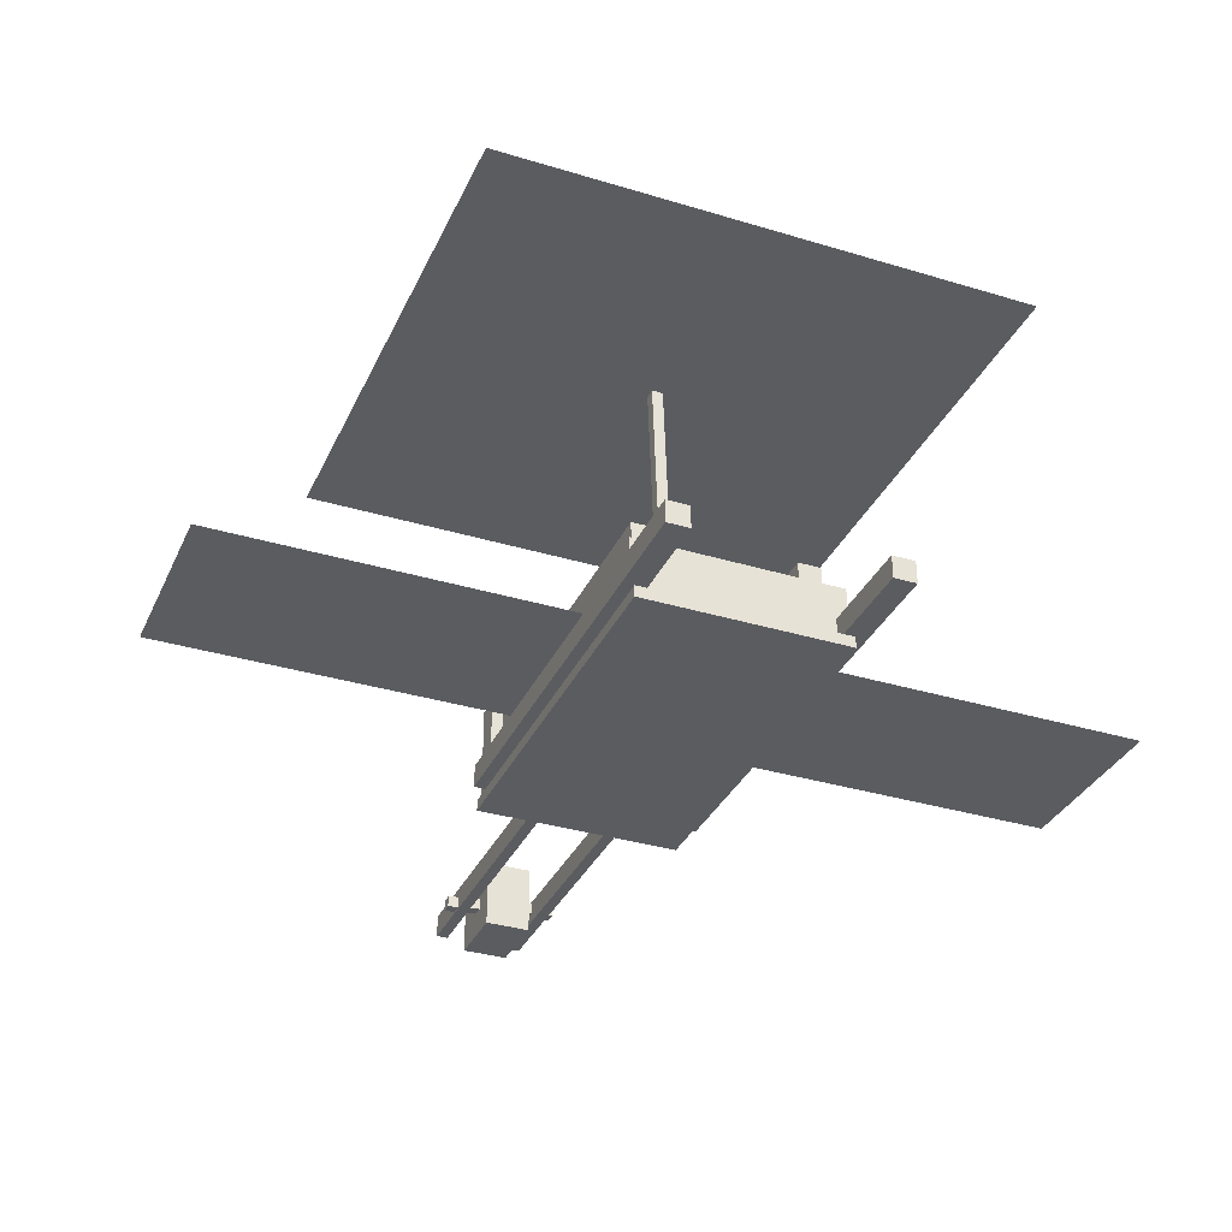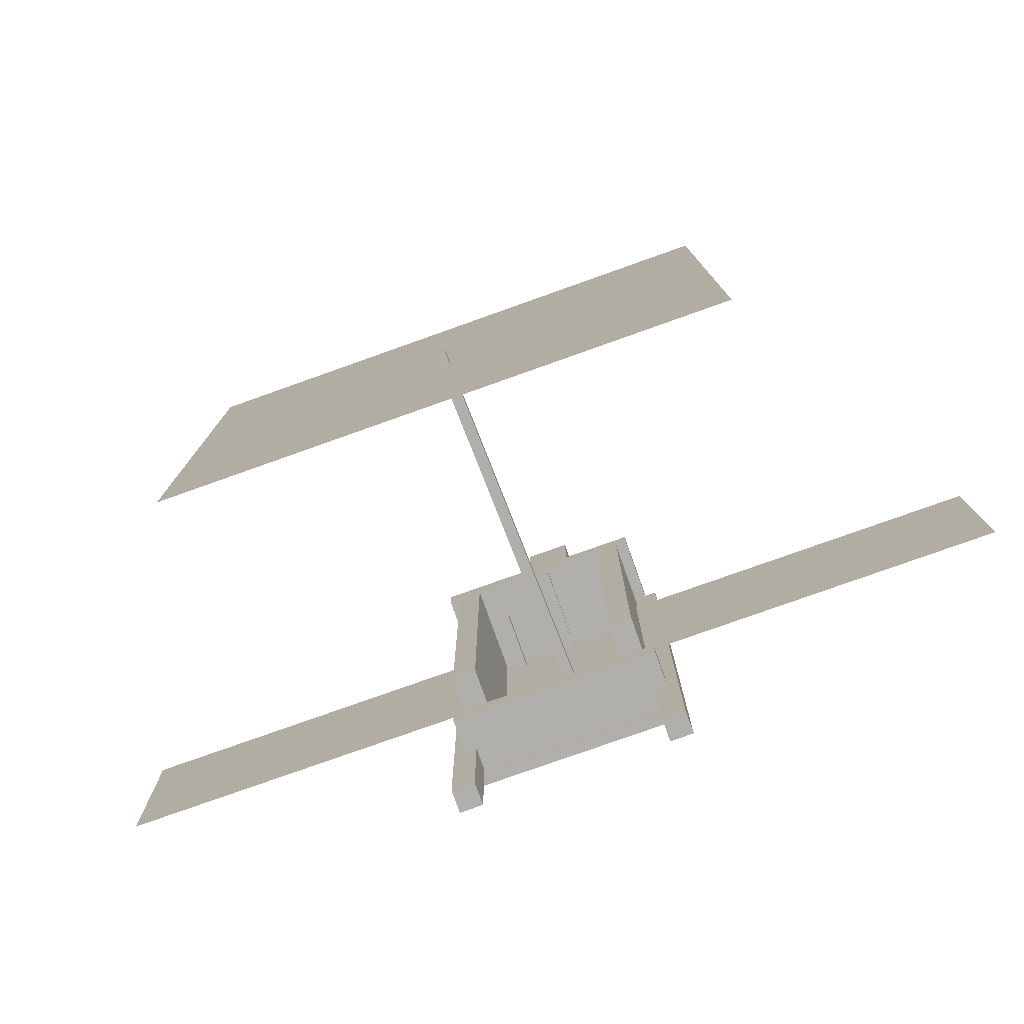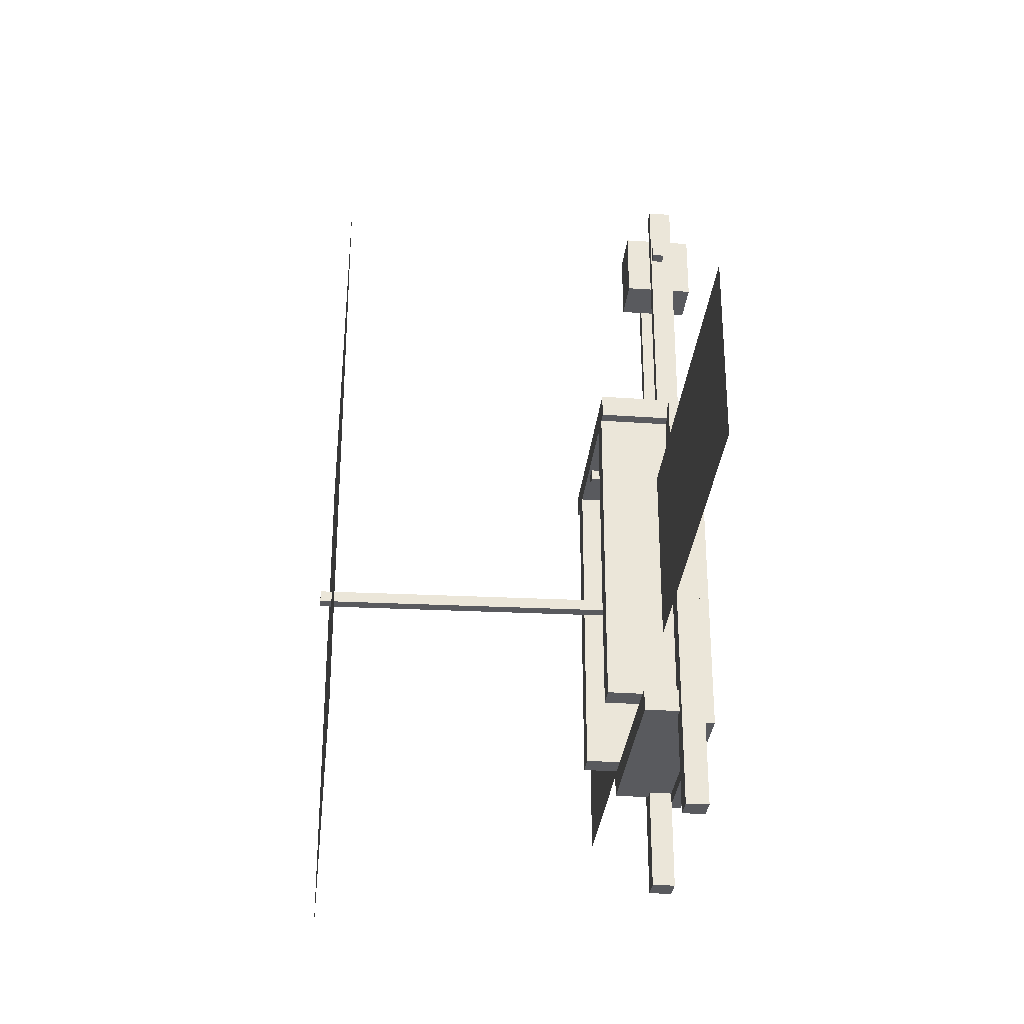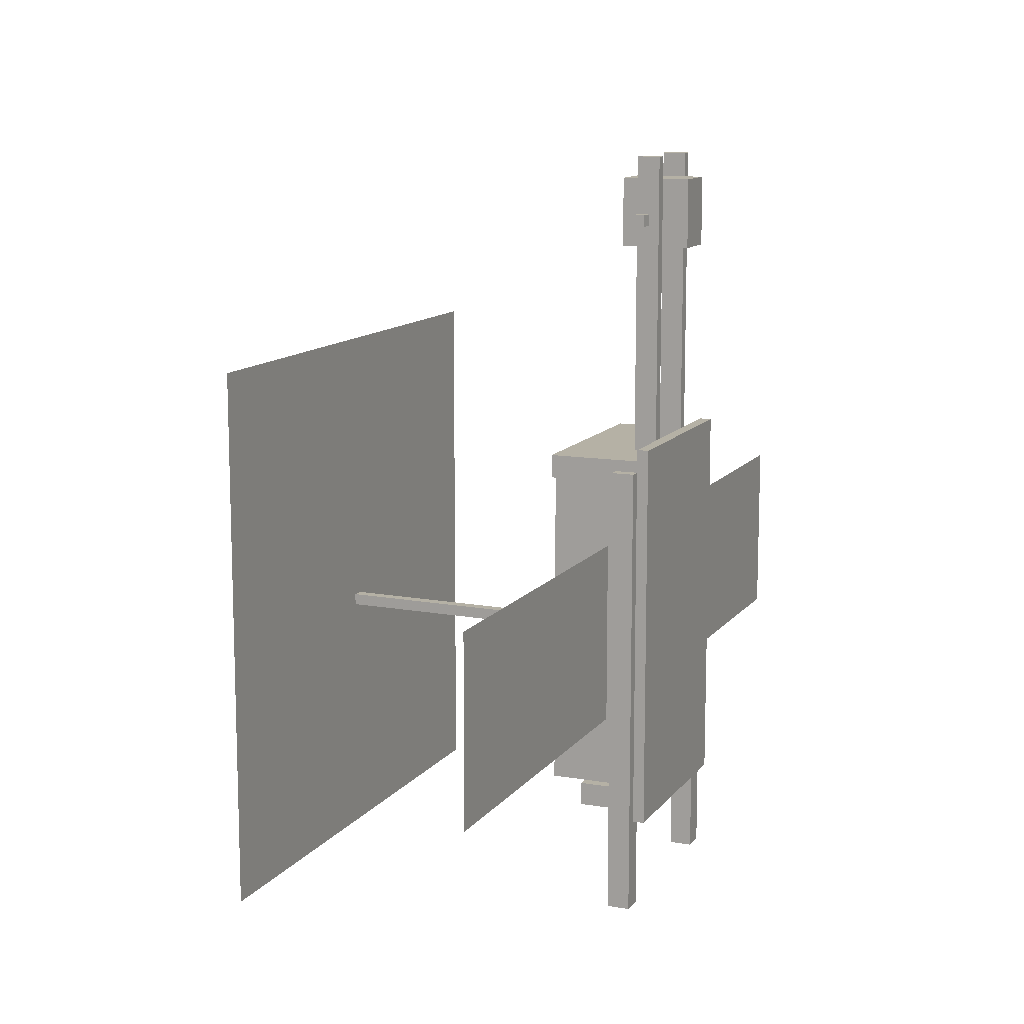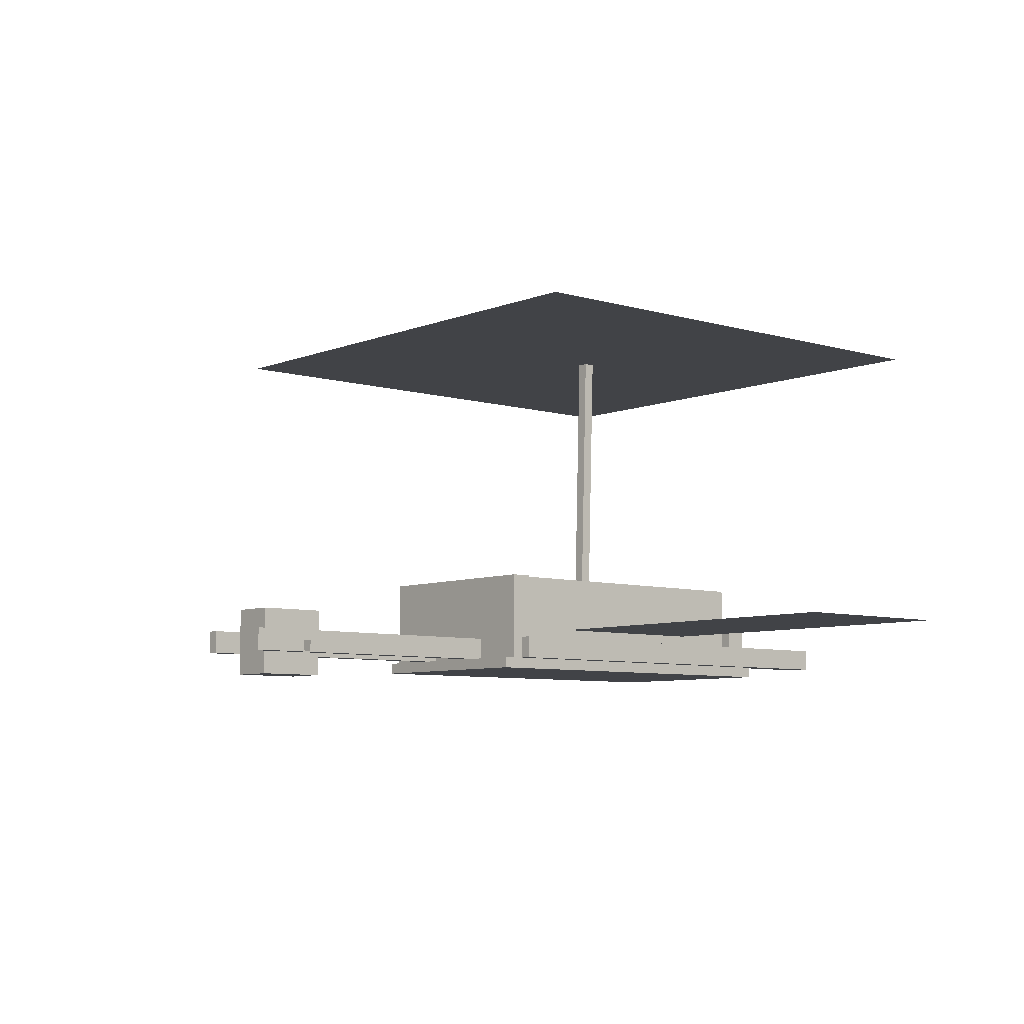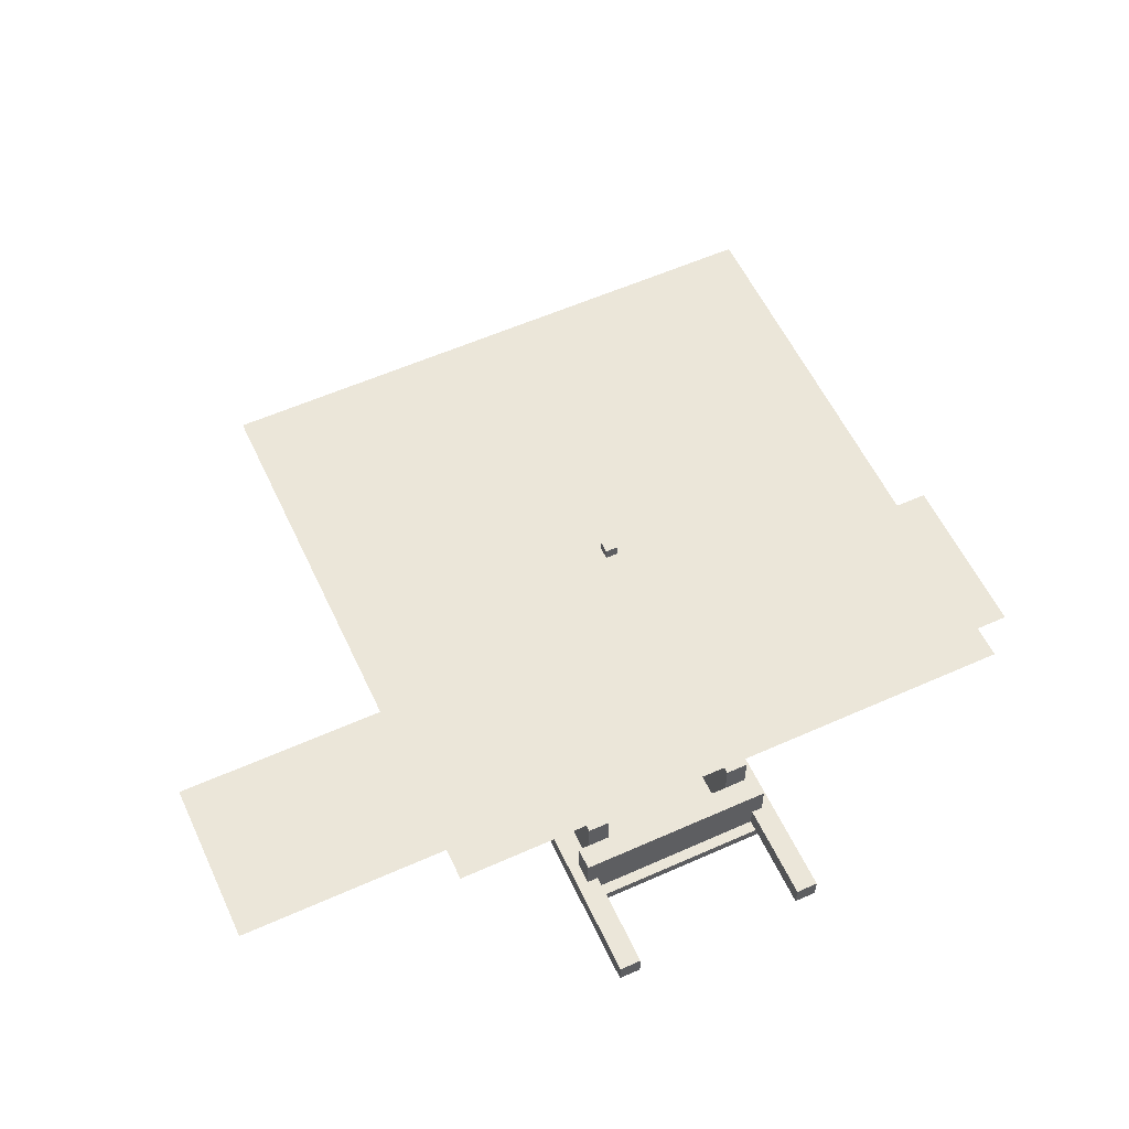
<metadata>
{"format":"obj","ext":"obj","renderer":"f3d","projection":"perspective","resolution":1024,"background":"white","views":[{"elev":-34.0,"azim":157.7,"up":"+Y"},{"elev":-78.3,"azim":-160.4,"up":"+Z"},{"elev":-31.2,"azim":-95.7,"up":"+Z"},{"elev":11.9,"azim":-67.6,"up":"+Z"},{"elev":-7.0,"azim":49.3,"up":"+Y"},{"elev":57.3,"azim":155.1,"up":"+Y"}]}
</metadata>
<code>
o controller
v 0 0.375 0.8125
v -0.0625 0.375 0.8125
v 0 -0.125 0.8125
v -0.0625 -0.125 0.8125
v -0.0625 0.375 0.875
v 0 0.375 0.875
v -0.0625 -0.125 0.8125
v 0 -0.125 0.875
f 4 7 5 2
f 3 4 2 1
f 8 3 1 6
f 7 8 6 5
f 6 1 2 5
f 7 4 3 8
o frame
v -0.375 0.375 -0.8125
v -0.5 0.375 -0.8125
v -0.375 -0.125 -0.8125
v -0.5 -0.125 -0.8125
v -0.5 0.375 0.9375
v -0.375 0.375 0.9375
v -0.5 -0.125 0.9375
v -0.375 -0.125 0.9375
v -0.1875 0 1.062
v -0.25 0 1.062
v -0.1875 -0.125 1.062
v -0.25 -0.125 1.062
v -0.25 0 2.688
v -0.1875 0 2.688
v -0.25 -0.125 2.688
v -0.1875 -0.125 2.688
v 0.25 0 1.062
v 0.1875 0 1.062
v 0.25 -0.125 1.062
v 0.1875 -0.125 1.062
v 0.1875 0 2.688
v 0.25 0 2.688
v 0.1875 -0.125 2.688
v 0.25 -0.125 2.688
v 0.125 0.125 2.188
v -0.125 0.125 2.188
v 0.125 -0.25 2.188
v -0.125 -0.25 2.188
v -0.125 0.125 2.562
v 0.125 0.125 2.562
v -0.125 -0.25 2.562
v 0.125 -0.25 2.562
v 0.5625 0.1875 -0.9375
v -0.5625 0.1875 -0.9375
v 0.5625 -0.125 -0.9375
v -0.5625 -0.125 -0.9375
v -0.5625 0.1875 -0.8125
v 0.5625 0.1875 -0.8125
v -0.5625 -0.125 -0.8125
v 0.5625 -0.125 -0.8125
v 0.0625 1.938 -0.0625
v 0 1.938 -0.0625
v 0 -0.0625 -0.0625
v -0.0625 -0.0625 -0.0625
v 0 1.938 0
v 0.0625 1.938 0
v -0.0625 -0.0625 0
v 0 -0.0625 0
v 0.5625 0.375 0.9375
v -0.5625 0.375 0.9375
v 0.5625 -0.125 0.9375
v -0.5625 -0.125 0.9375
v -0.5625 0.375 1.062
v 0.5625 0.375 1.062
v -0.5625 -0.125 1.062
v 0.5625 -0.125 1.062
v -0.5 0 -1.5
v -0.625 0 -1.5
v -0.5 -0.125 -1.5
v -0.625 -0.125 -1.5
v -0.625 0 1
v -0.5 0 1
v -0.625 -0.125 1
v -0.5 -0.125 1
v 0.5 0.375 -0.8125
v 0.375 0.375 -0.8125
v 0.5 -0.125 -0.8125
v 0.375 -0.125 -0.8125
v 0.375 0.375 0.9375
v 0.5 0.375 0.9375
v 0.375 -0.125 0.9375
v 0.5 -0.125 0.9375
v 0.625 0 -1.5
v 0.5 0 -1.5
v 0.625 -0.125 -1.5
v 0.5 -0.125 -1.5
v 0.5 0 1
v 0.625 0 1
v 0.5 -0.125 1
v 0.625 -0.125 1
v 0.3125 -0.0625 2.312
v -0.3125 0 2.312
v 0.3125 -0.125 2.312
v -0.3125 -0.0625 2.312
v -0.3125 0 2.375
v 0.3125 -0.0625 2.375
v -0.3125 -0.0625 2.375
v 0.3125 -0.125 2.375
v 0.5625 -0.125 -1
v -0.5625 -0.125 -1
v 0.5625 -0.1875 -1
v -0.5625 -0.1875 -1
v -0.5625 -0.125 1.125
v 0.5625 -0.125 1.125
v -0.5625 -0.1875 1.125
v 0.5625 -0.1875 1.125
f 12 15 13 10
f 11 12 10 9
f 16 11 9 14
f 15 16 14 13
f 14 9 10 13
f 15 12 11 16
f 20 23 21 18
f 19 20 18 17
f 24 19 17 22
f 23 24 22 21
f 22 17 18 21
f 23 20 19 24
f 28 31 29 26
f 27 28 26 25
f 32 27 25 30
f 31 32 30 29
f 30 25 26 29
f 31 28 27 32
f 36 39 37 34
f 35 36 34 33
f 40 35 33 38
f 39 40 38 37
f 38 33 34 37
f 39 36 35 40
f 44 47 45 42
f 43 44 42 41
f 48 43 41 46
f 47 48 46 45
f 46 41 42 45
f 47 44 43 48
f 52 55 53 50
f 51 52 50 49
f 56 51 49 54
f 55 56 54 53
f 54 49 50 53
f 55 52 51 56
f 60 63 61 58
f 59 60 58 57
f 64 59 57 62
f 63 64 62 61
f 62 57 58 61
f 63 60 59 64
f 68 71 69 66
f 67 68 66 65
f 72 67 65 70
f 71 72 70 69
f 70 65 66 69
f 71 68 67 72
f 76 79 77 74
f 75 76 74 73
f 80 75 73 78
f 79 80 78 77
f 78 73 74 77
f 79 76 75 80
f 84 87 85 82
f 83 84 82 81
f 88 83 81 86
f 87 88 86 85
f 86 81 82 85
f 87 84 83 88
f 92 95 93 90
f 91 92 90 89
f 96 91 89 94
f 95 96 94 93
f 94 89 90 93
f 95 92 91 96
f 100 103 101 98
f 99 100 98 97
f 104 99 97 102
f 103 104 102 101
f 102 97 98 101
f 103 100 99 104
o propeller
v 1.5 1.875 -1.438
v -1.5 1.875 -1.438
v -1.5 1.875 1.562
v 1.5 1.875 1.562
v 1.5 1.875 1.562
v -1.5 1.875 1.562
v -1.5 1.875 -1.438
v 1.5 1.875 -1.438
f 108 105 106 107
f 109 110 111 112
o wings
v -0.5 0.0625 -0.4375
v -2.5 0.0625 -0.4375
v -2.5 0.0625 0.5625
v -0.5 0.0625 0.5625
v 0.5 0.0625 -0.4375
v 2.5 0.0625 -0.4375
v 2.5 0.0625 0.5625
v 0.5 0.0625 0.5625
v -0.5 0.0625 -0.4375
v -2.5 0.0625 -0.4375
v -2.5 0.0625 0.5625
v -0.5 0.0625 0.5625
v 0.5 0.0625 -0.4375
v 2.5 0.0625 -0.4375
v 2.5 0.0625 0.5625
v 0.5 0.0625 0.5625
f 116 113 114 115
f 120 117 118 119
f 124 123 122 121
f 128 127 126 125
o controller_2
v 0.3125 -0.125 0.8125
v 0.25 -0.125 0.8125
v 0.25 -0.125 0.875
v 0.3125 -0.125 0.8125
v 0.3125 0.1875 0.8125
v 0.25 0.1875 0.8125
v 0.3125 0.1875 0.875
v 0.25 0.1875 0.875
f 135 133 134 136
f 131 130 129 132
f 131 132 135 136
f 132 129 133 135
f 129 130 134 133
f 130 131 136 134

</code>
